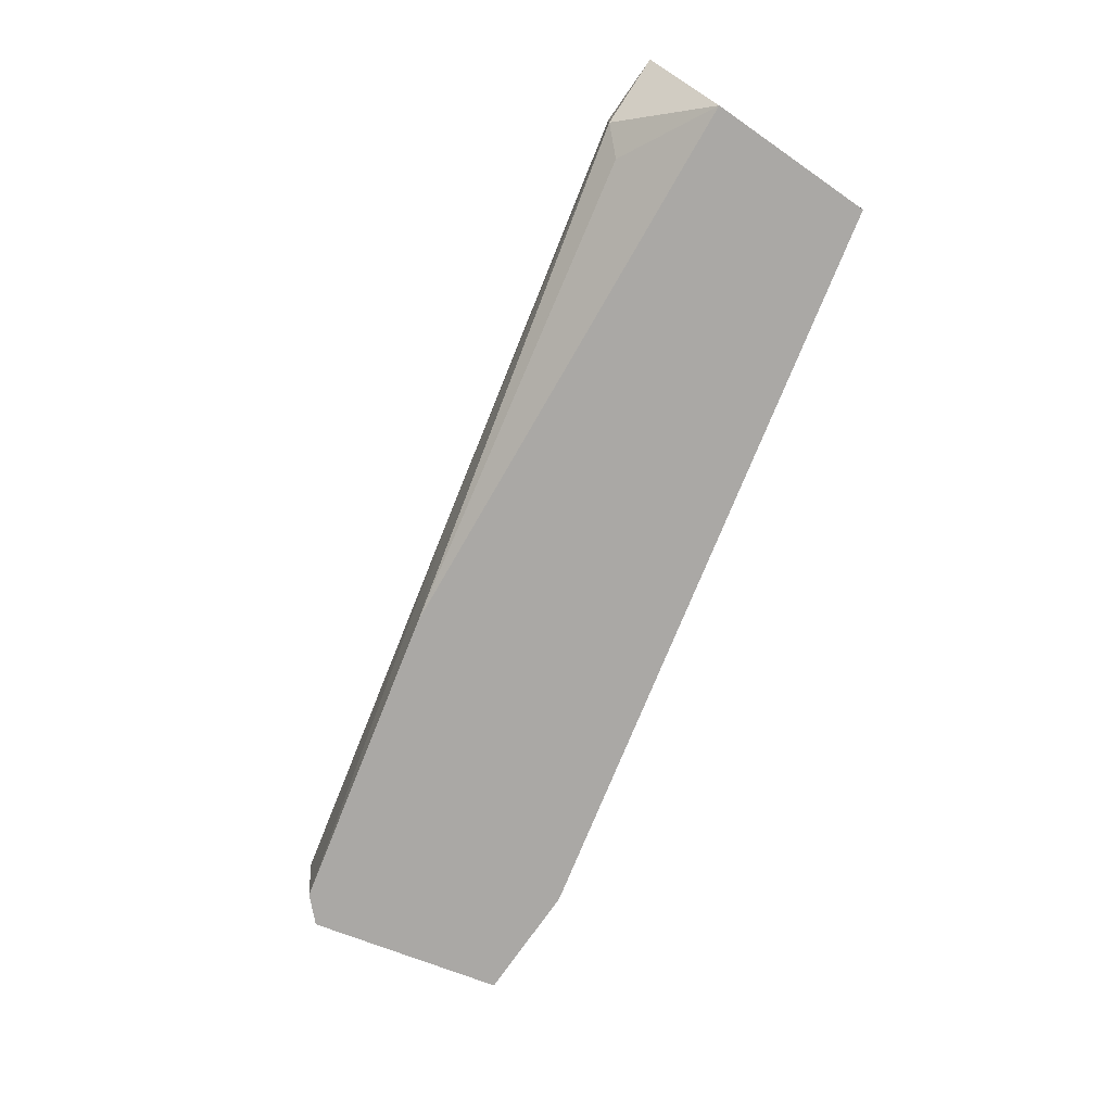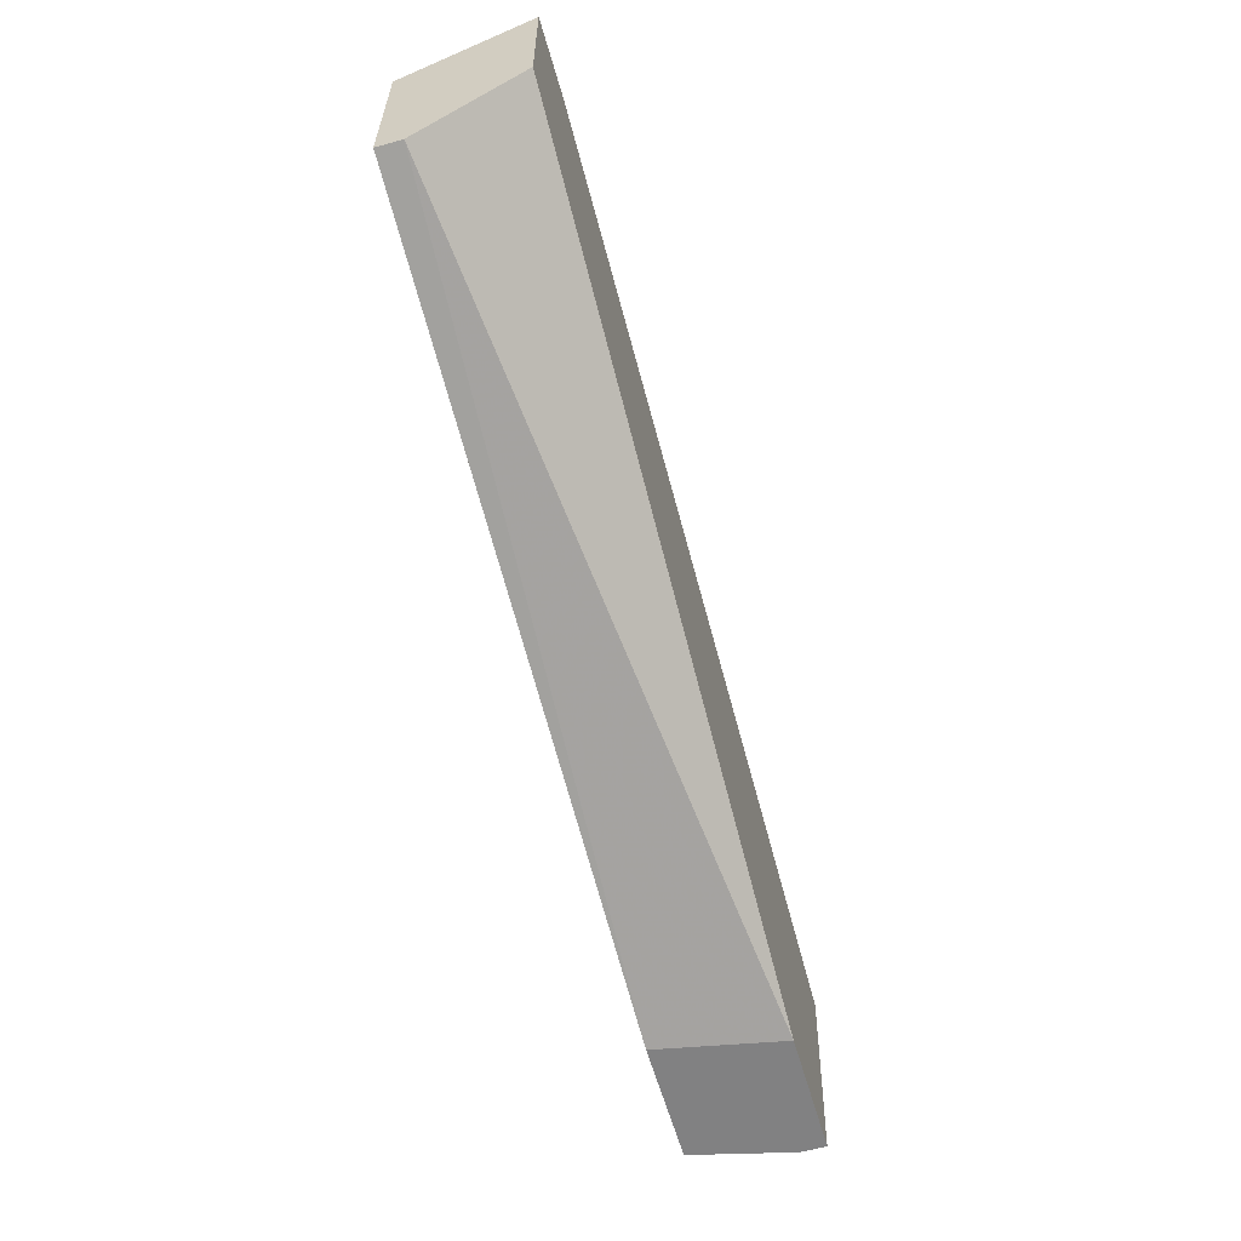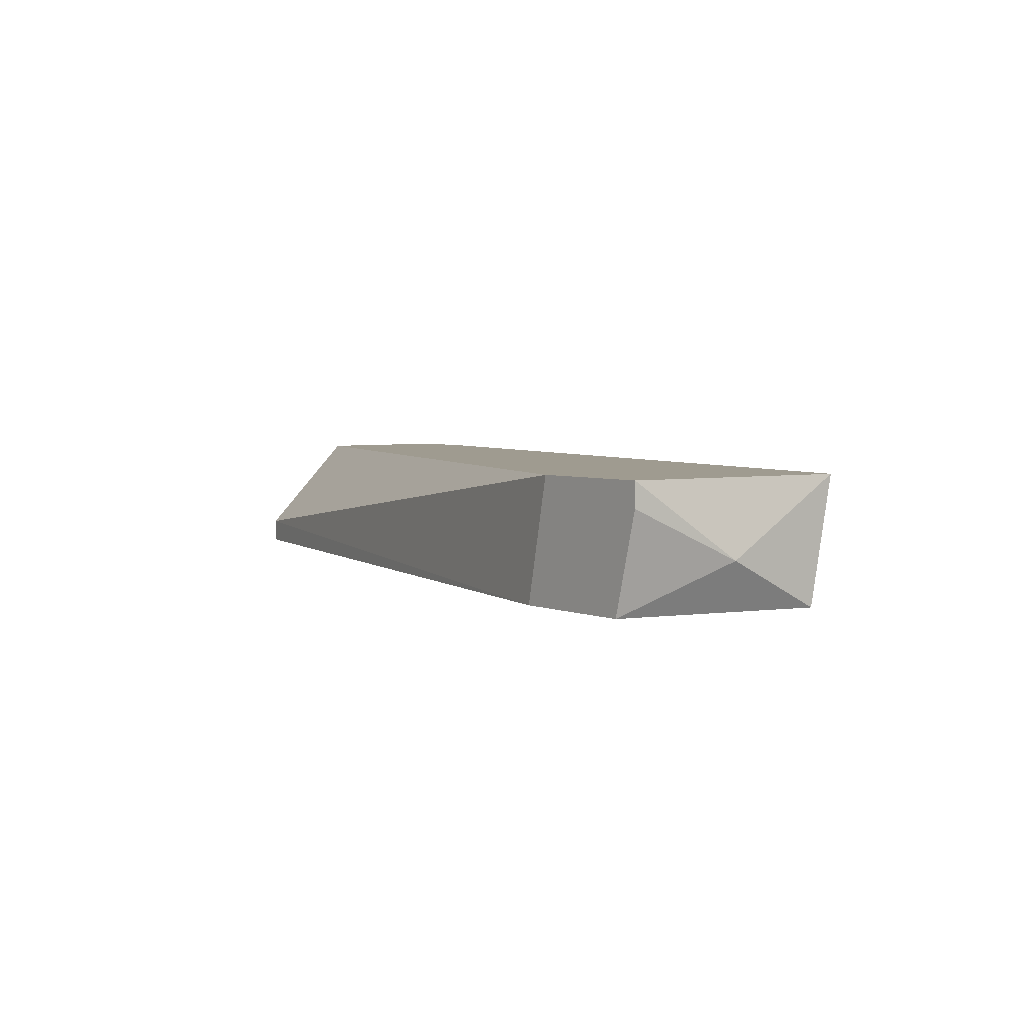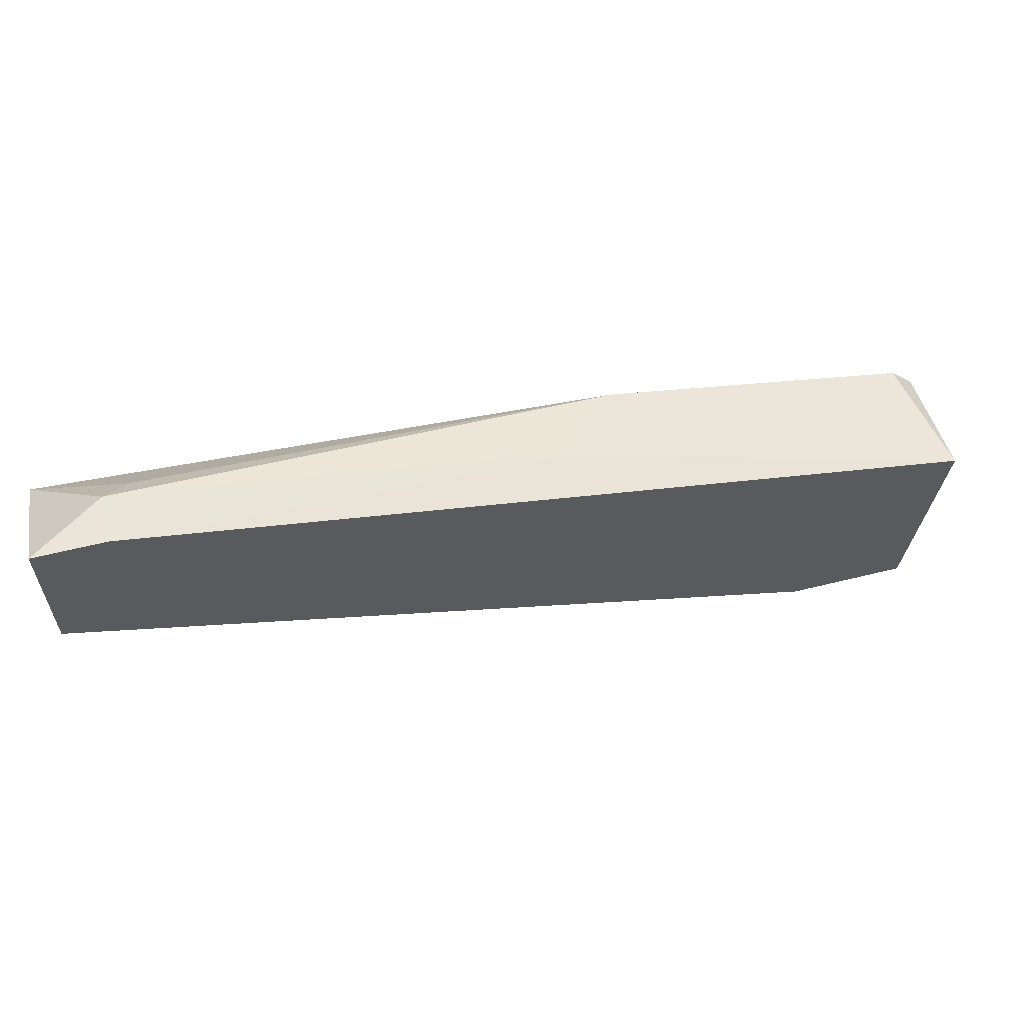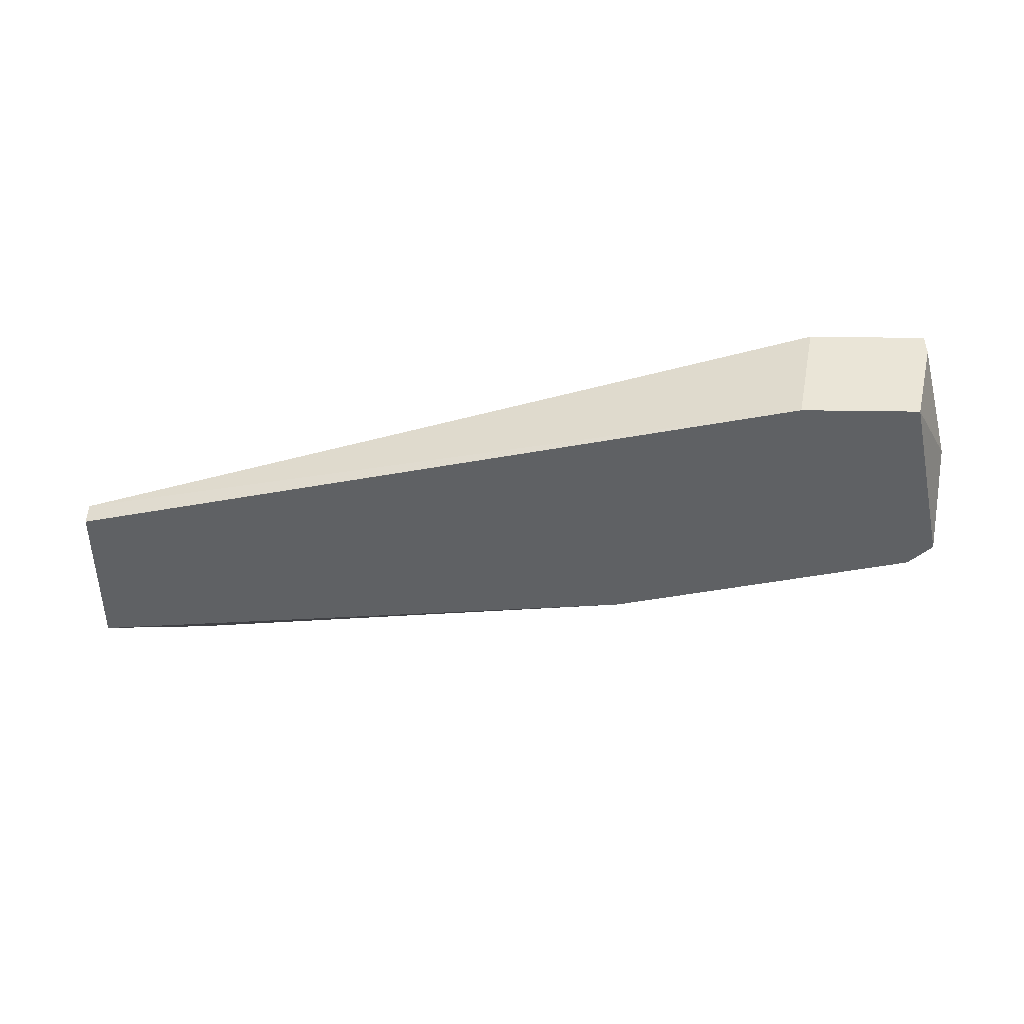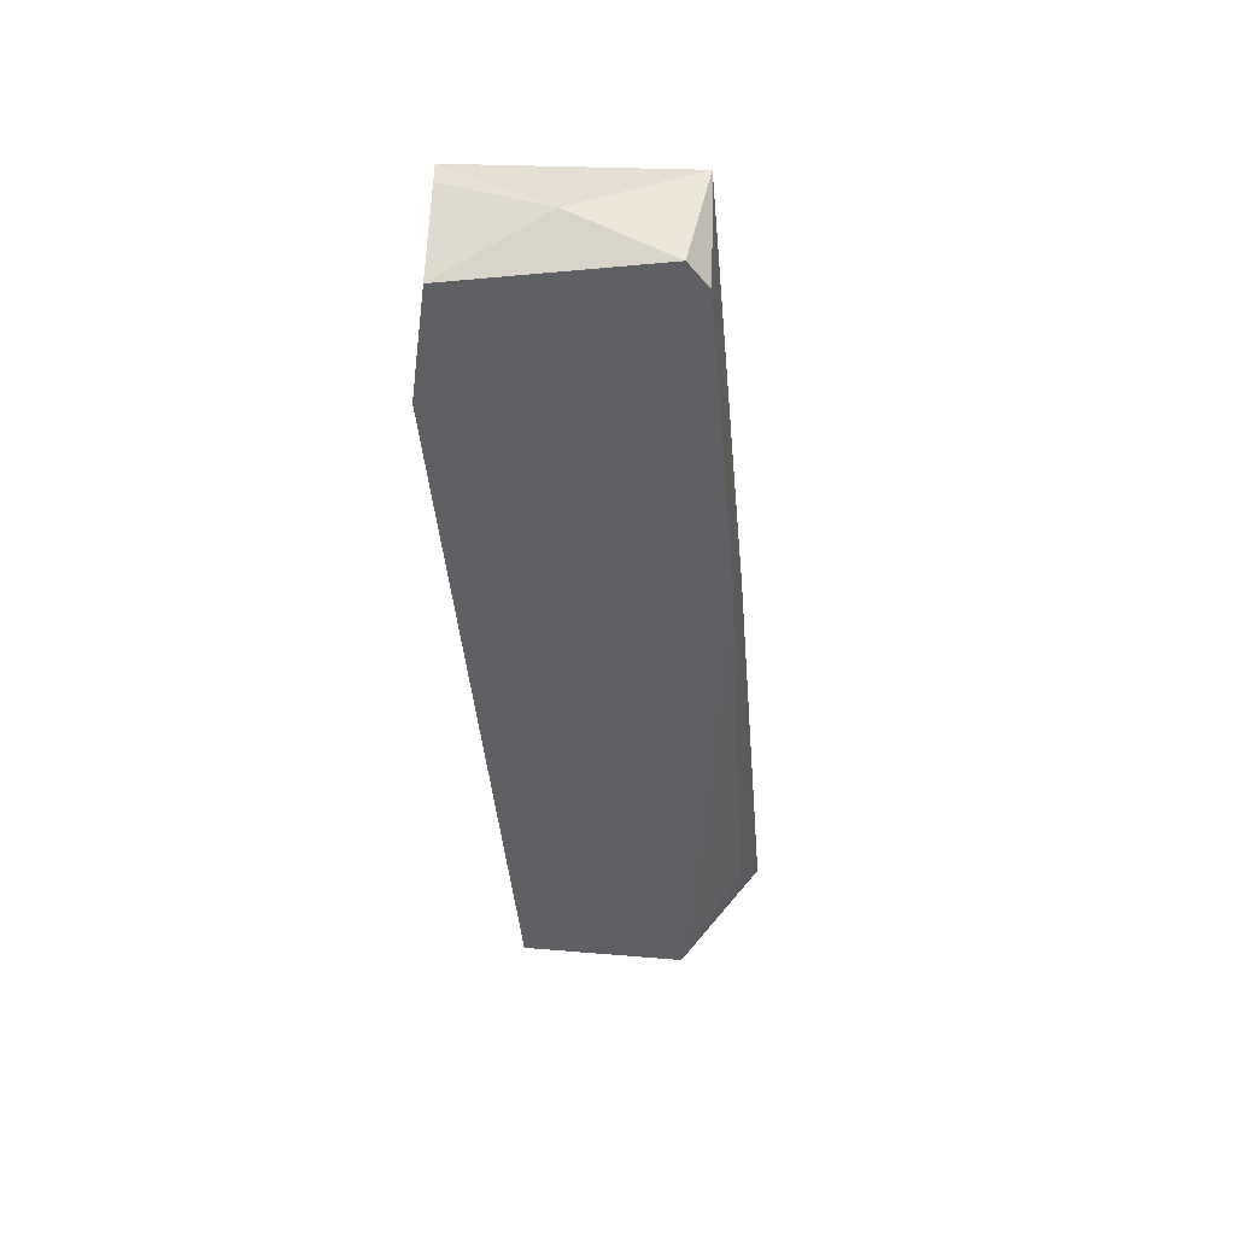
<metadata>
{"format":"obj","ext":"obj","renderer":"f3d","projection":"perspective","resolution":1024,"background":"white","views":[{"elev":-75.2,"azim":55.2,"up":"+Y"},{"elev":-60.4,"azim":105.9,"up":"+Z"},{"elev":4.1,"azim":-127.8,"up":"+Y"},{"elev":59.0,"azim":165.7,"up":"+Z"},{"elev":-46.2,"azim":179.1,"up":"+Y"},{"elev":-43.0,"azim":-97.9,"up":"+Y"}]}
</metadata>
<code>
v -0.007078 -0.003859 0.0179
v -0.03904 -0.003859 0.006624
v -0.03904 -0.00104 0.01132
v -0.03904 -0.00574 0.01038
v -0.02588 -0.00574 0.01414
v -0.006138 -0.00292 0.01884
v -0.006138 -0.00104 0.01884
v -0.02305 -0.00292 0.01508
v -0.003316 -0.004799 0.009444
v -0.003316 -0.00104 0.01884
v -0.003316 -0.00104 0.0132
v -0.003316 -0.00574 0.009444
v -0.003316 -0.00574 0.01602
v -0.0381 -0.00198 0.002866
v -0.0381 -0.00104 0.002866
v -0.0381 -0.00574 0.01132
v -0.03339 -0.00104 0.002866
v -0.03246 -0.00574 0.002866
v -0.03716 -0.00574 0.002866
f 6 7 8
f 10 12 11
f 3 10 11
f 2 14 19
f 12 16 19
f 3 11 17
f 19 14 17
f 12 10 13
f 16 12 13
f 1 13 6
f 13 10 6
f 12 19 18
f 19 17 18
f 18 17 9
f 11 12 9
f 17 11 9
f 12 18 9
f 13 1 5
f 16 13 5
f 1 6 5
f 14 2 15
f 2 3 15
f 17 14 15
f 3 17 15
f 10 3 7
f 6 10 7
f 16 3 4
f 3 2 4
f 2 19 4
f 19 16 4
f 3 16 8
f 16 5 8
f 5 6 8
f 7 3 8

</code>
